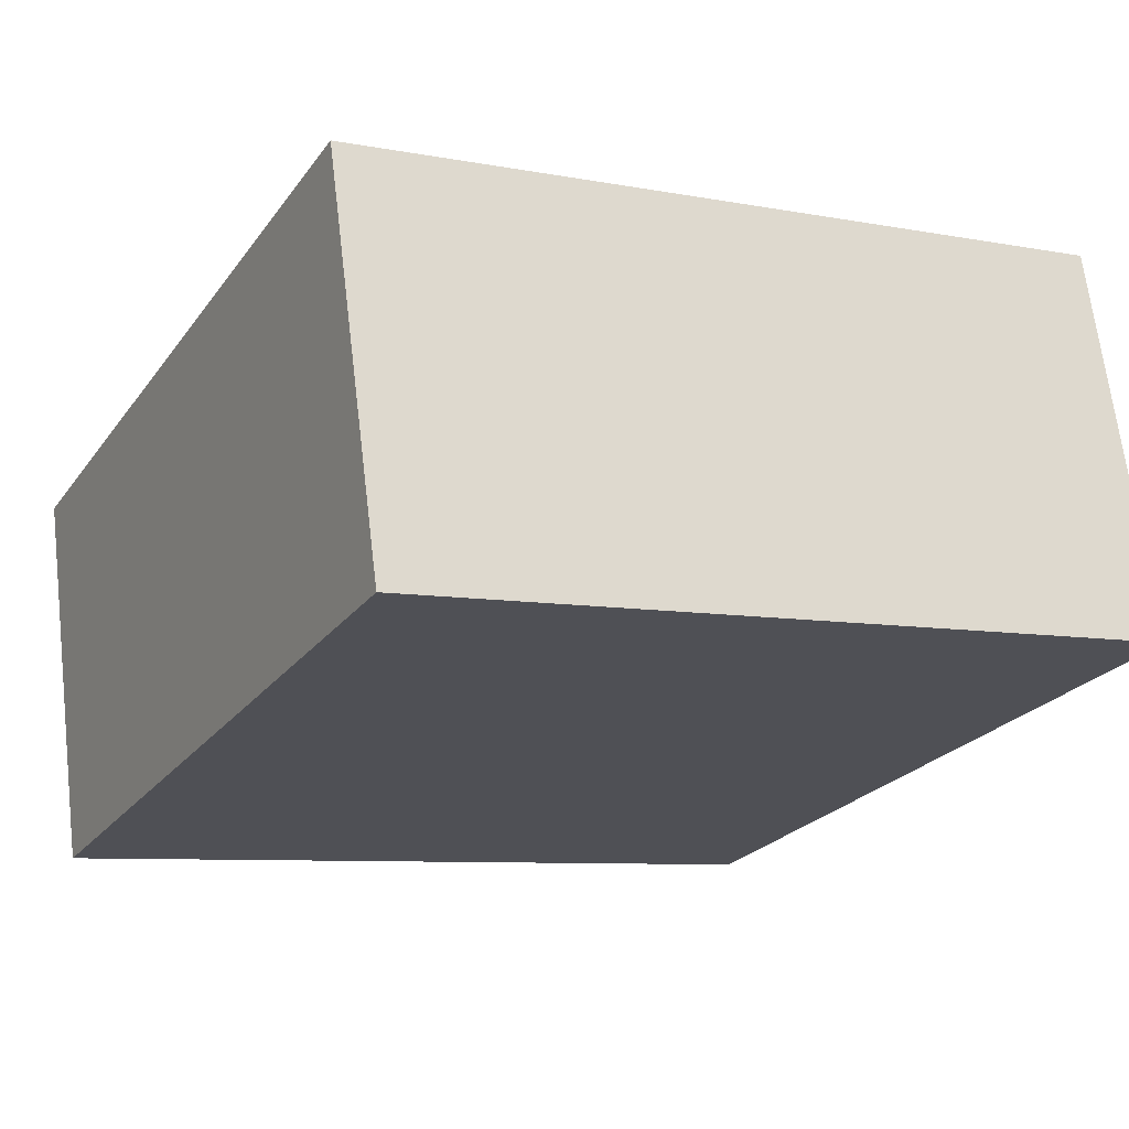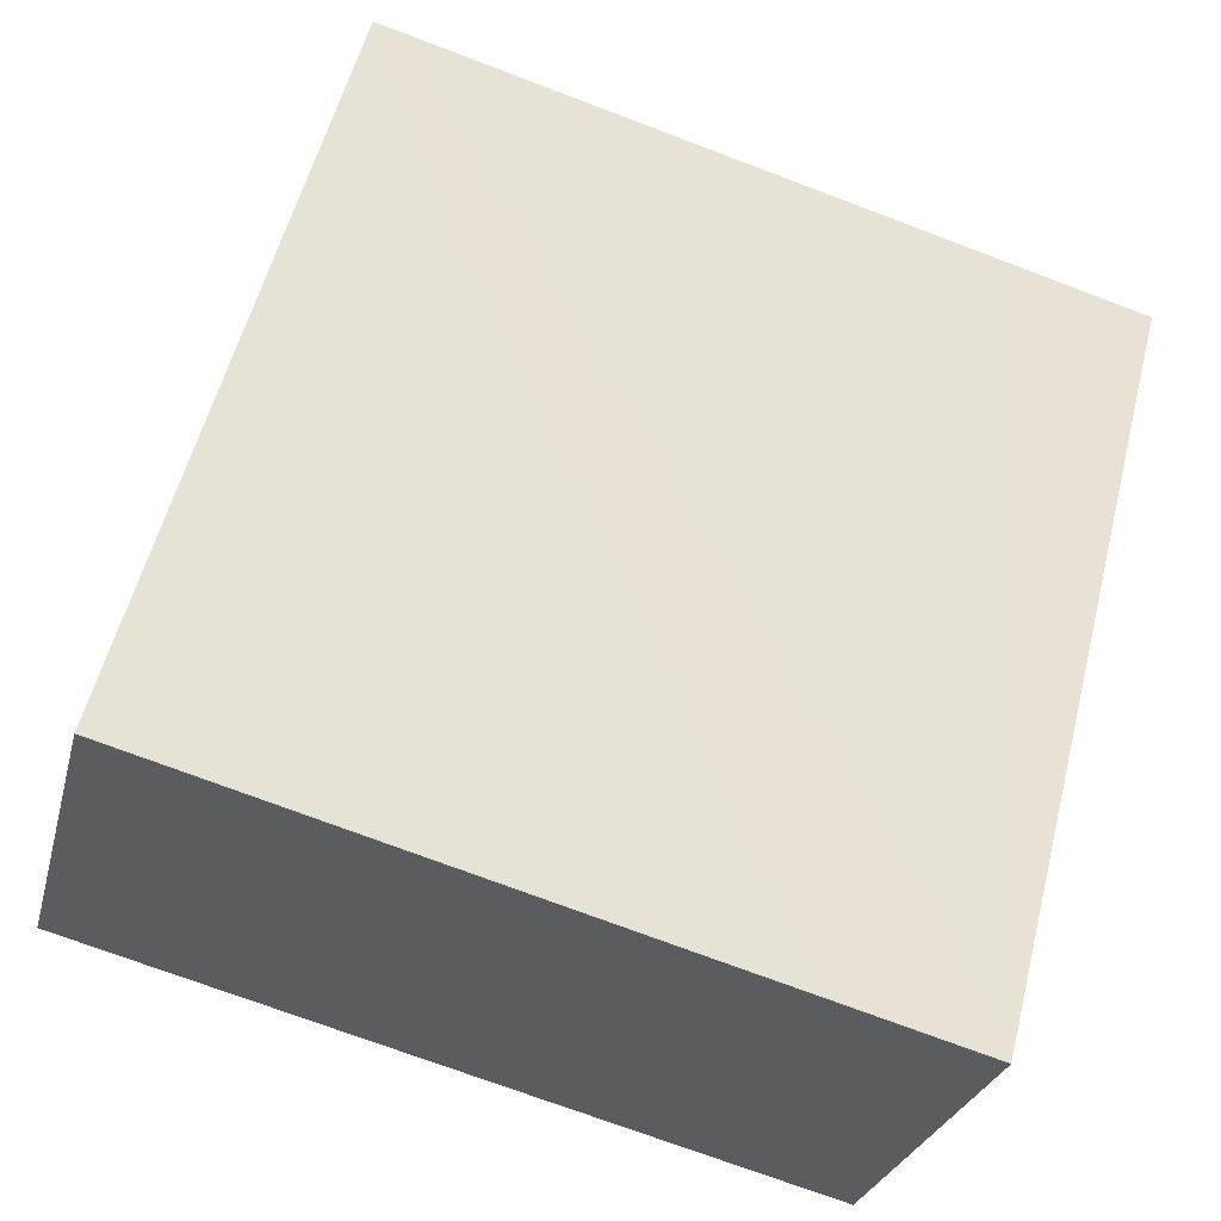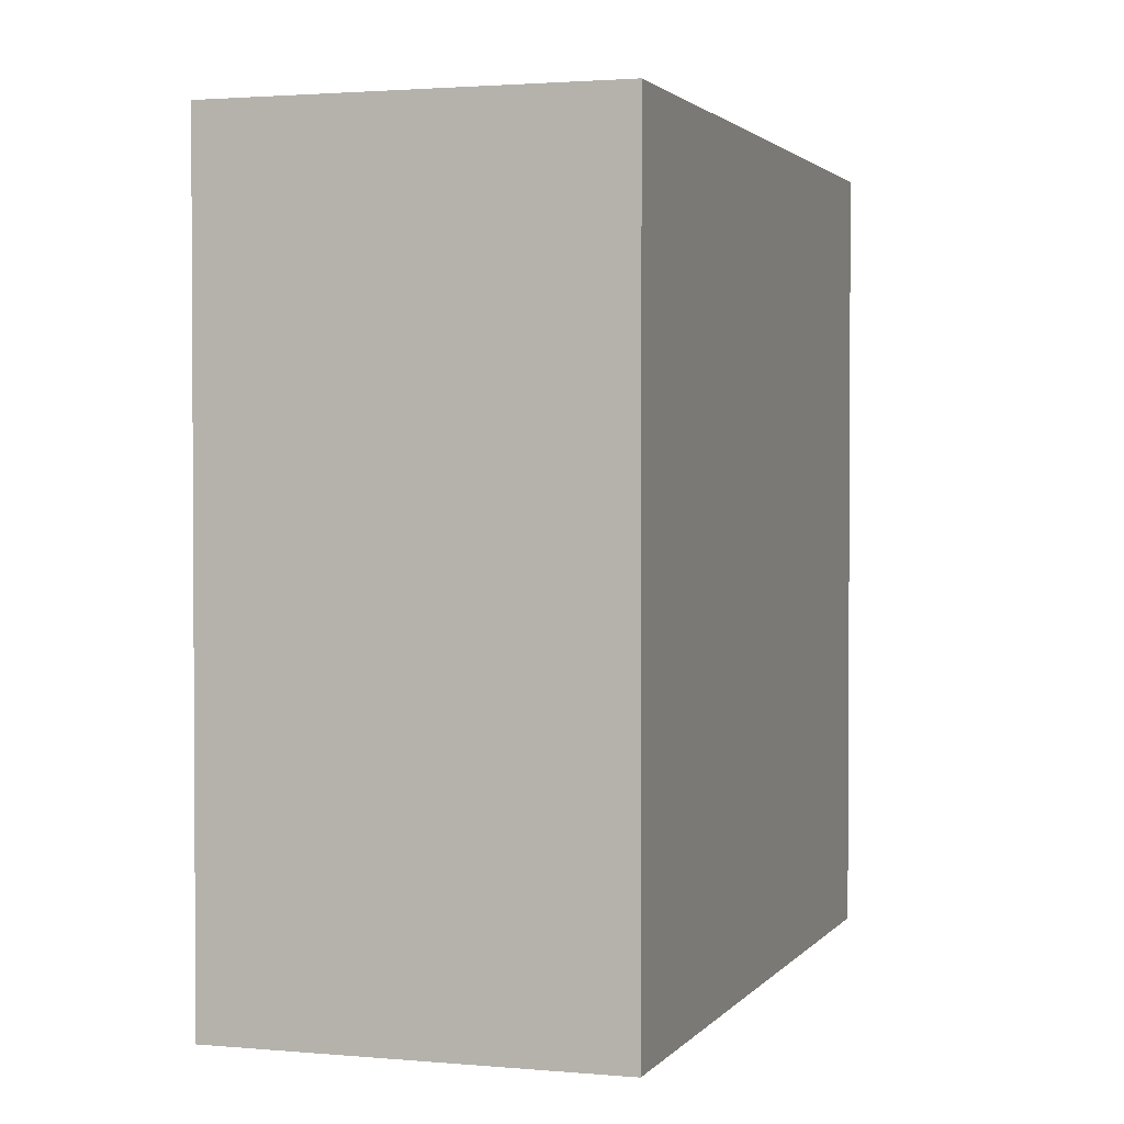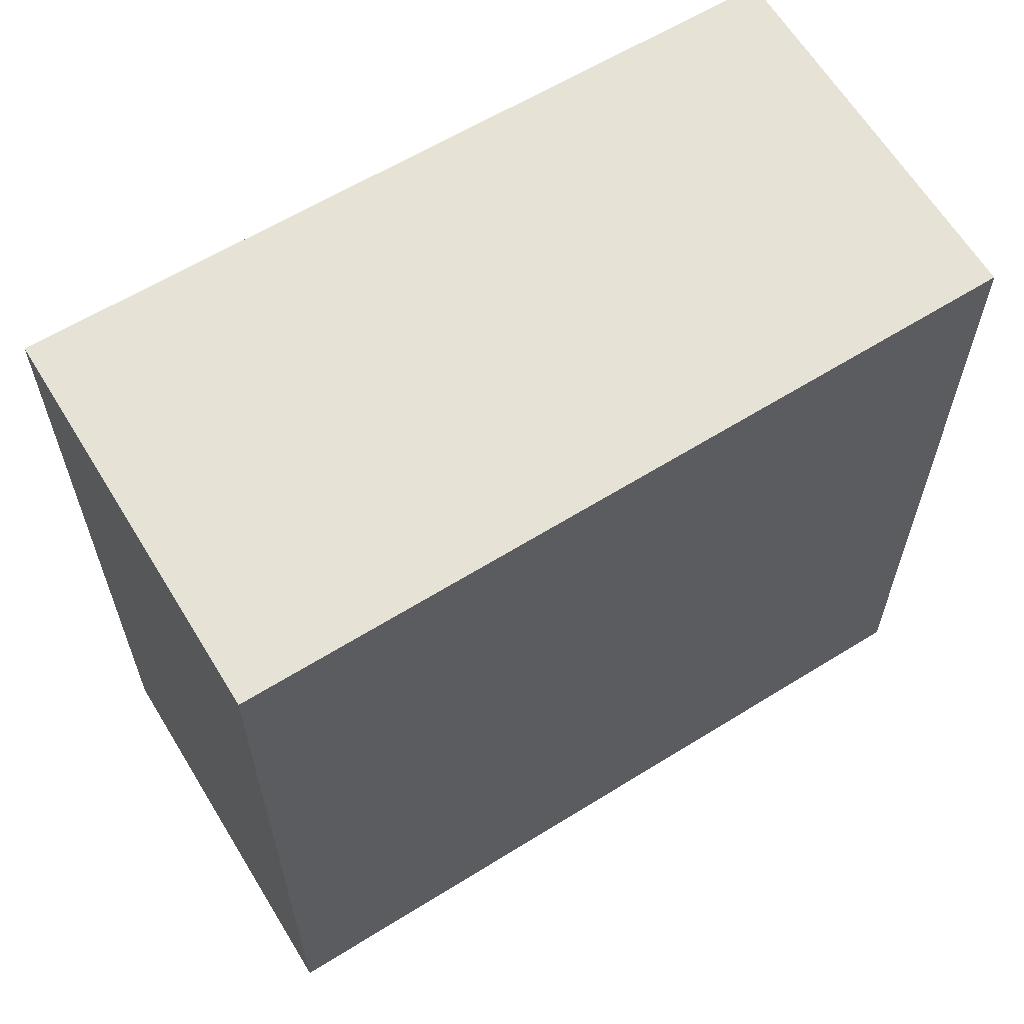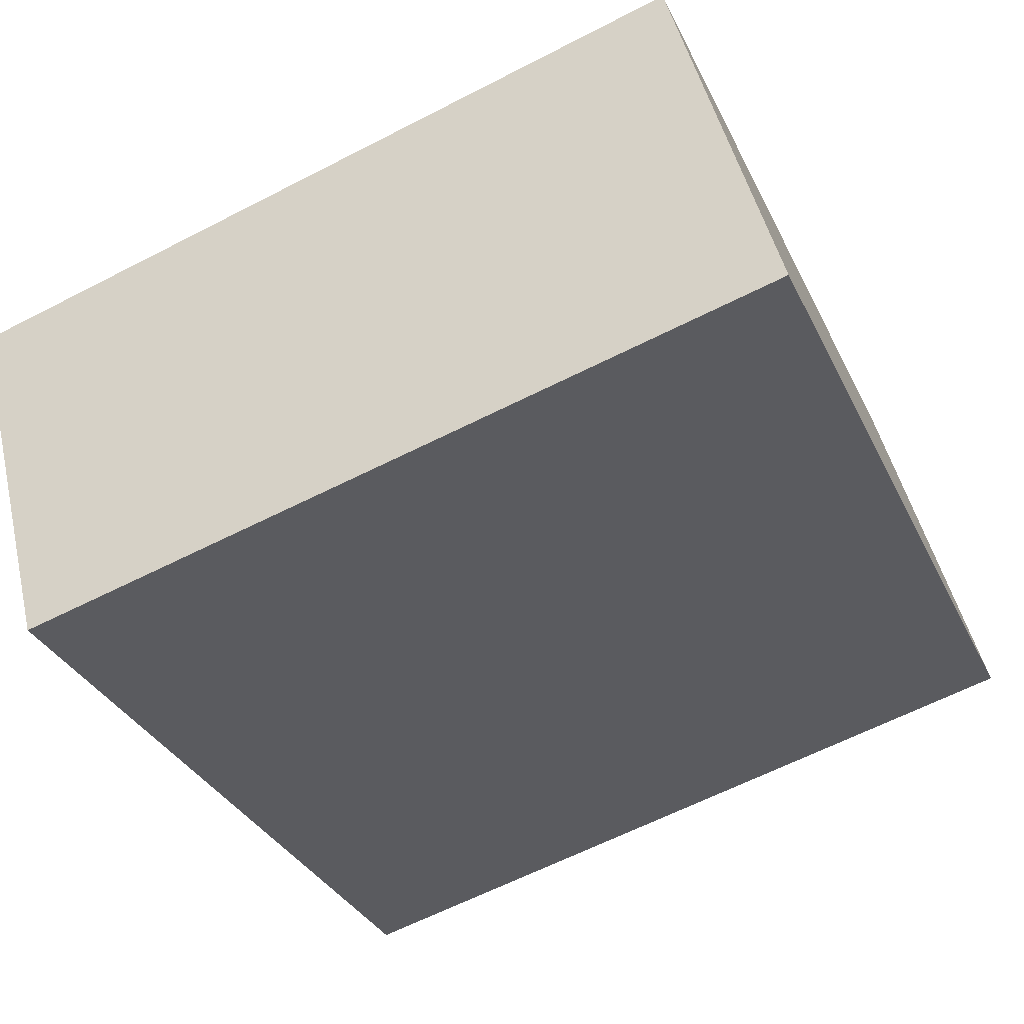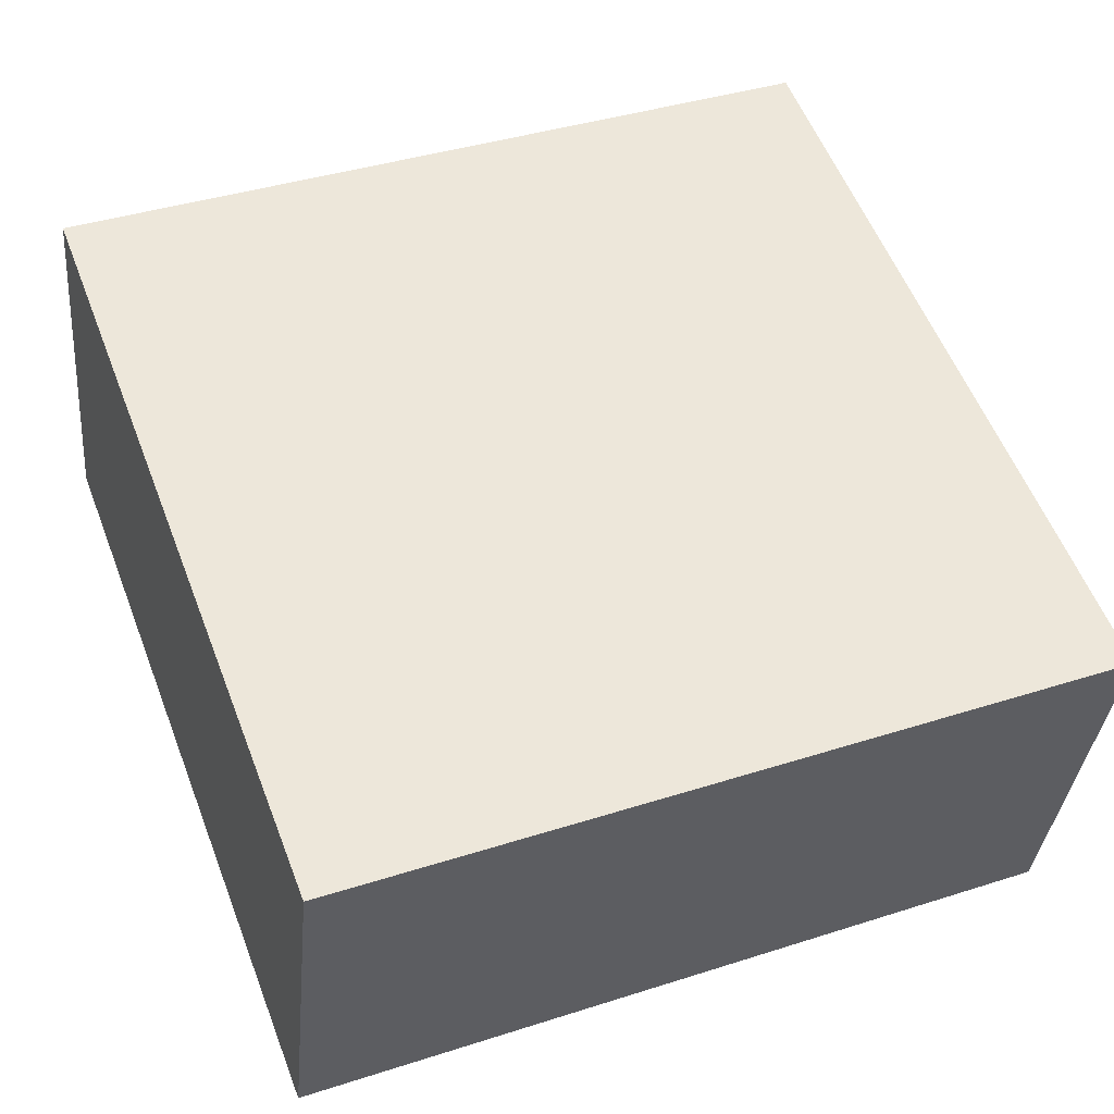
<metadata>
{"format":"obj","ext":"obj","renderer":"f3d","projection":"perspective","resolution":1024,"background":"white","views":[{"elev":-7.8,"azim":61.9,"up":"+Z"},{"elev":57.0,"azim":-165.7,"up":"+Z"},{"elev":2.0,"azim":-86.7,"up":"+Y"},{"elev":63.1,"azim":133.8,"up":"+Y"},{"elev":-33.4,"azim":22.8,"up":"+Z"},{"elev":39.9,"azim":-111.6,"up":"+Z"}]}
</metadata>
<code>
v  4.076 3.731 -0.882
v  0.653 3.731 0.174
v  3.588 3.731 0.954
v  0.653 3.731 -1.736
v  0 3.731 2.285e-16
v  0.473 3.731 -1.781
v  3.588 -5.842e-17 0.954
v  4.076 5.401e-17 -0.882
v  0.473 1.091e-16 -1.781
v  0.653 1.063e-16 -1.736
v  0 0 0
v  0.653 -1.065e-17 0.174
g defaultobject
f 1 2 3
f 2 1 4
f 2 4 5
f 5 4 6
f 7 1 3
f 1 7 8
f 8 4 1
f 4 8 6
f 6 8 9
f 9 8 10
f 9 5 6
f 5 9 11
f 2 7 3
f 7 2 5
f 7 5 12
f 12 5 11
f 10 11 9
f 11 10 8
f 11 8 12
f 12 8 7

</code>
